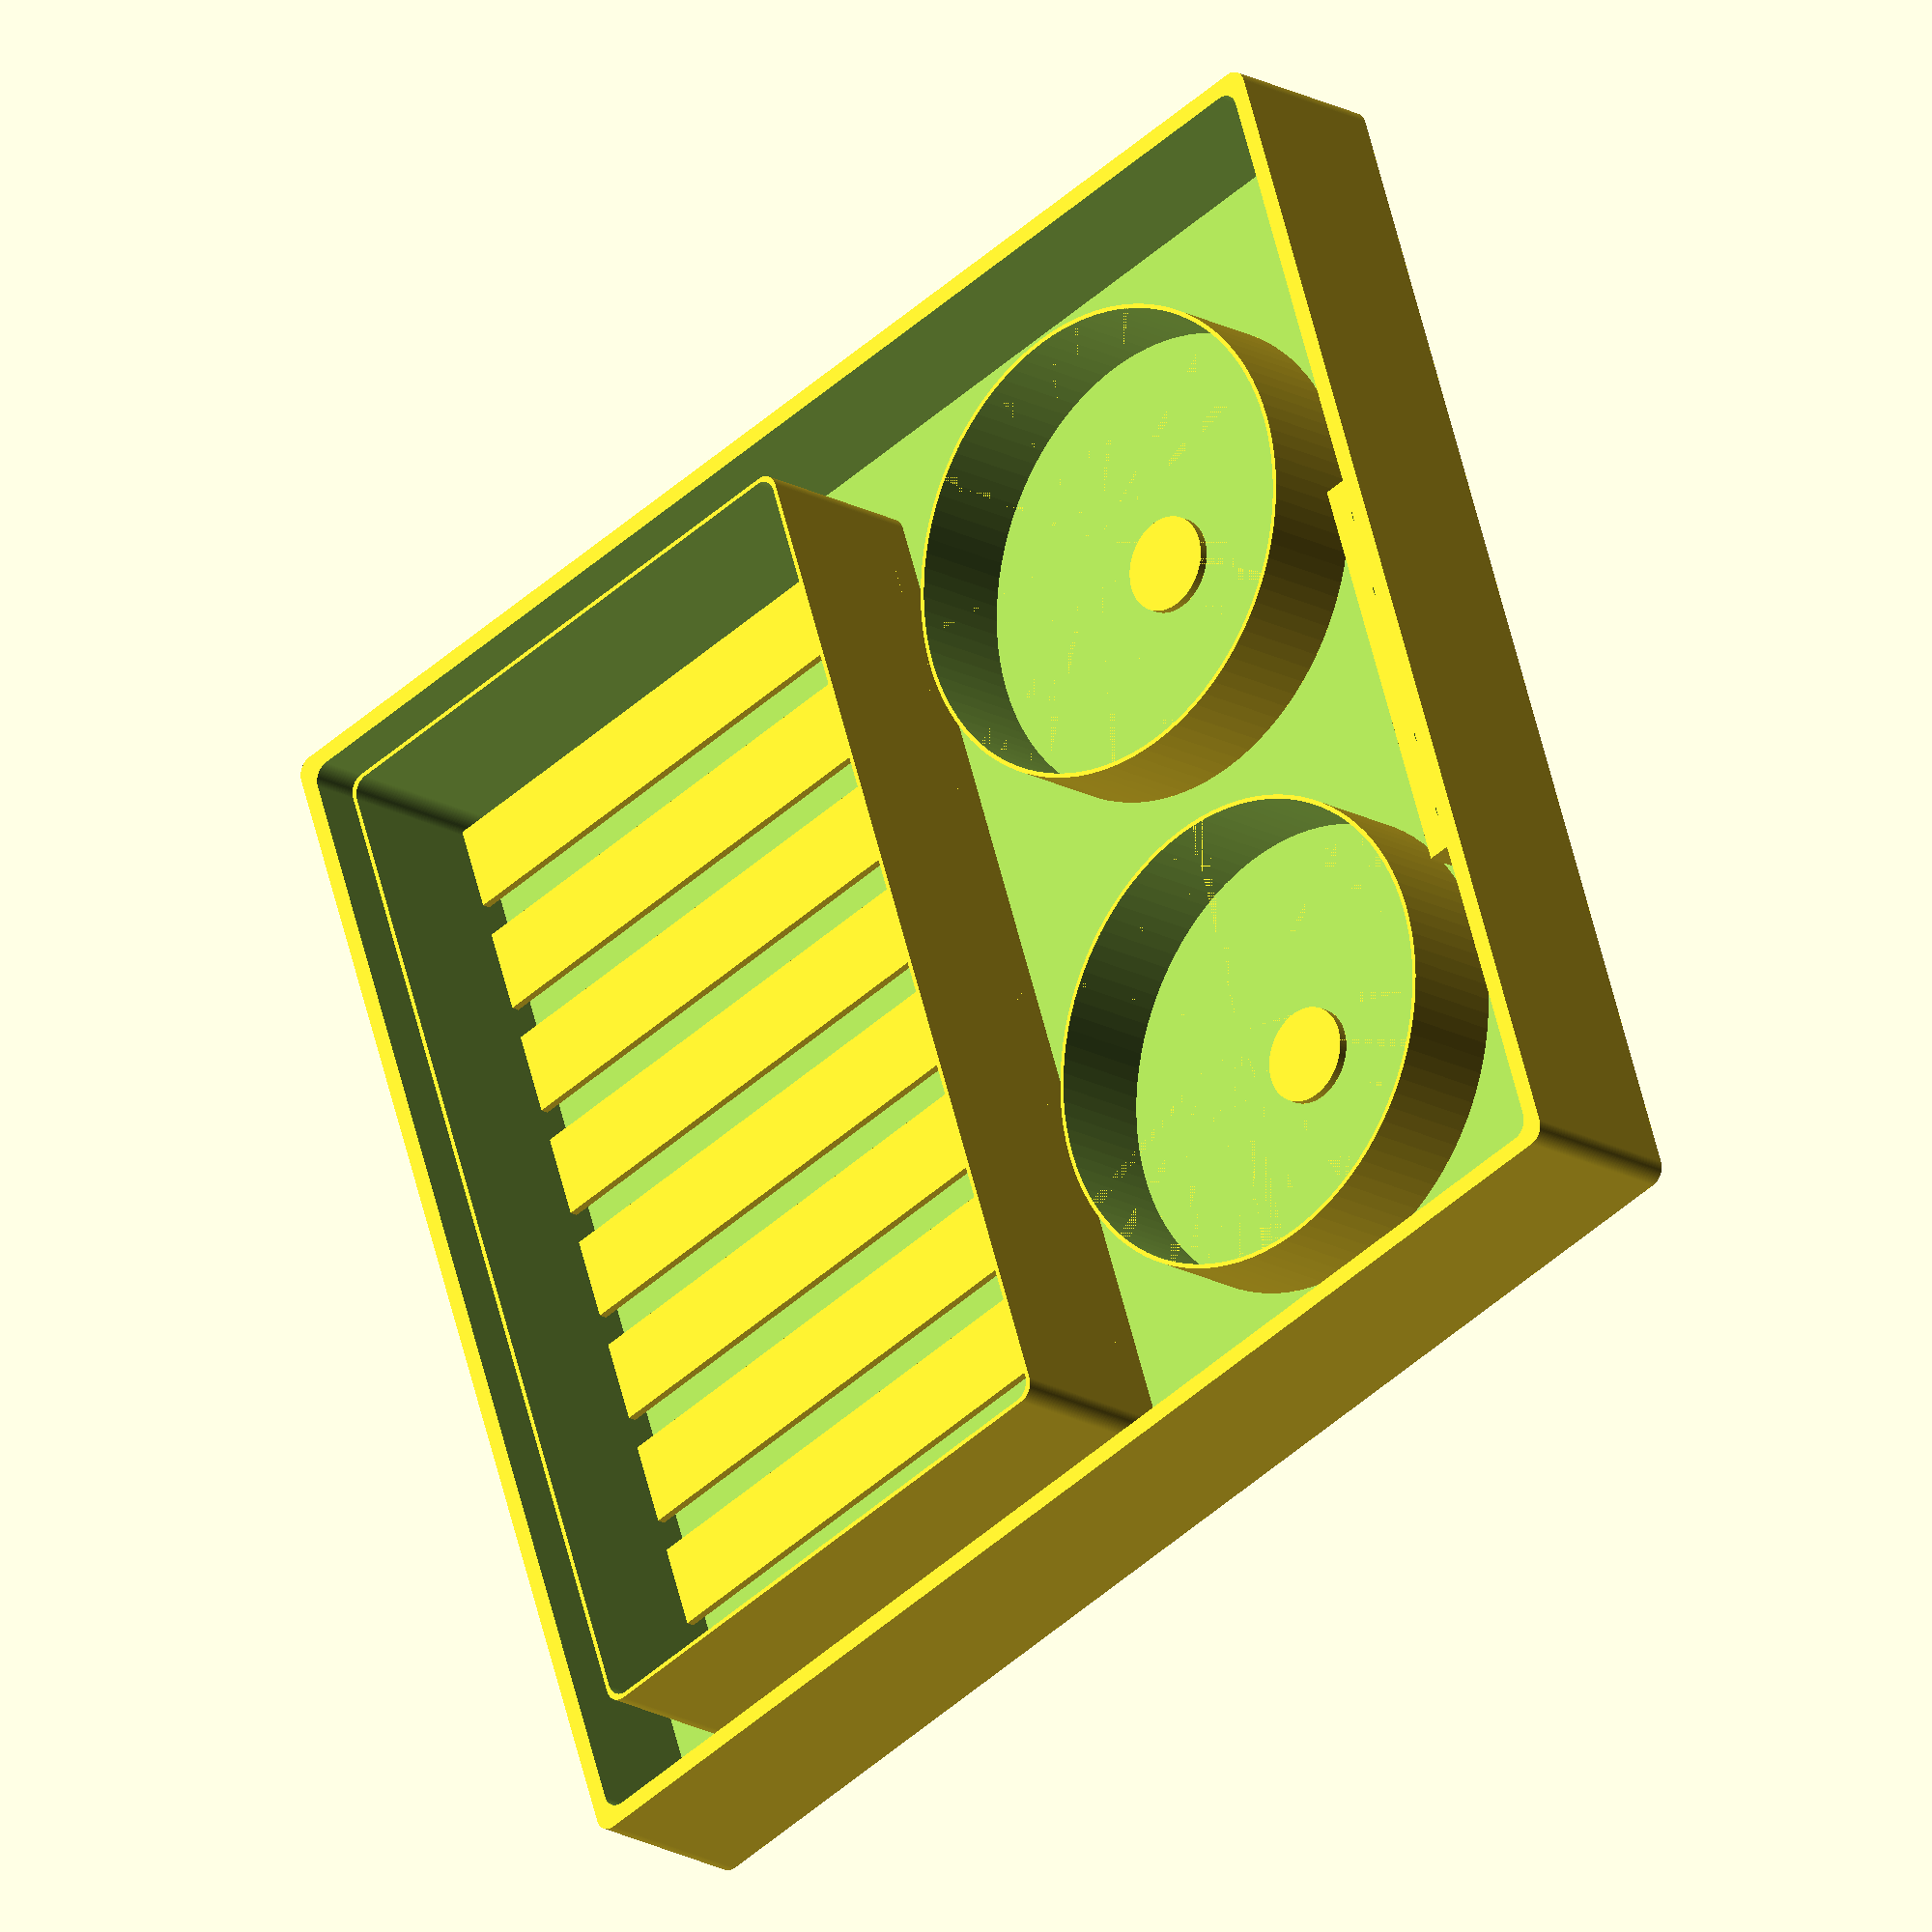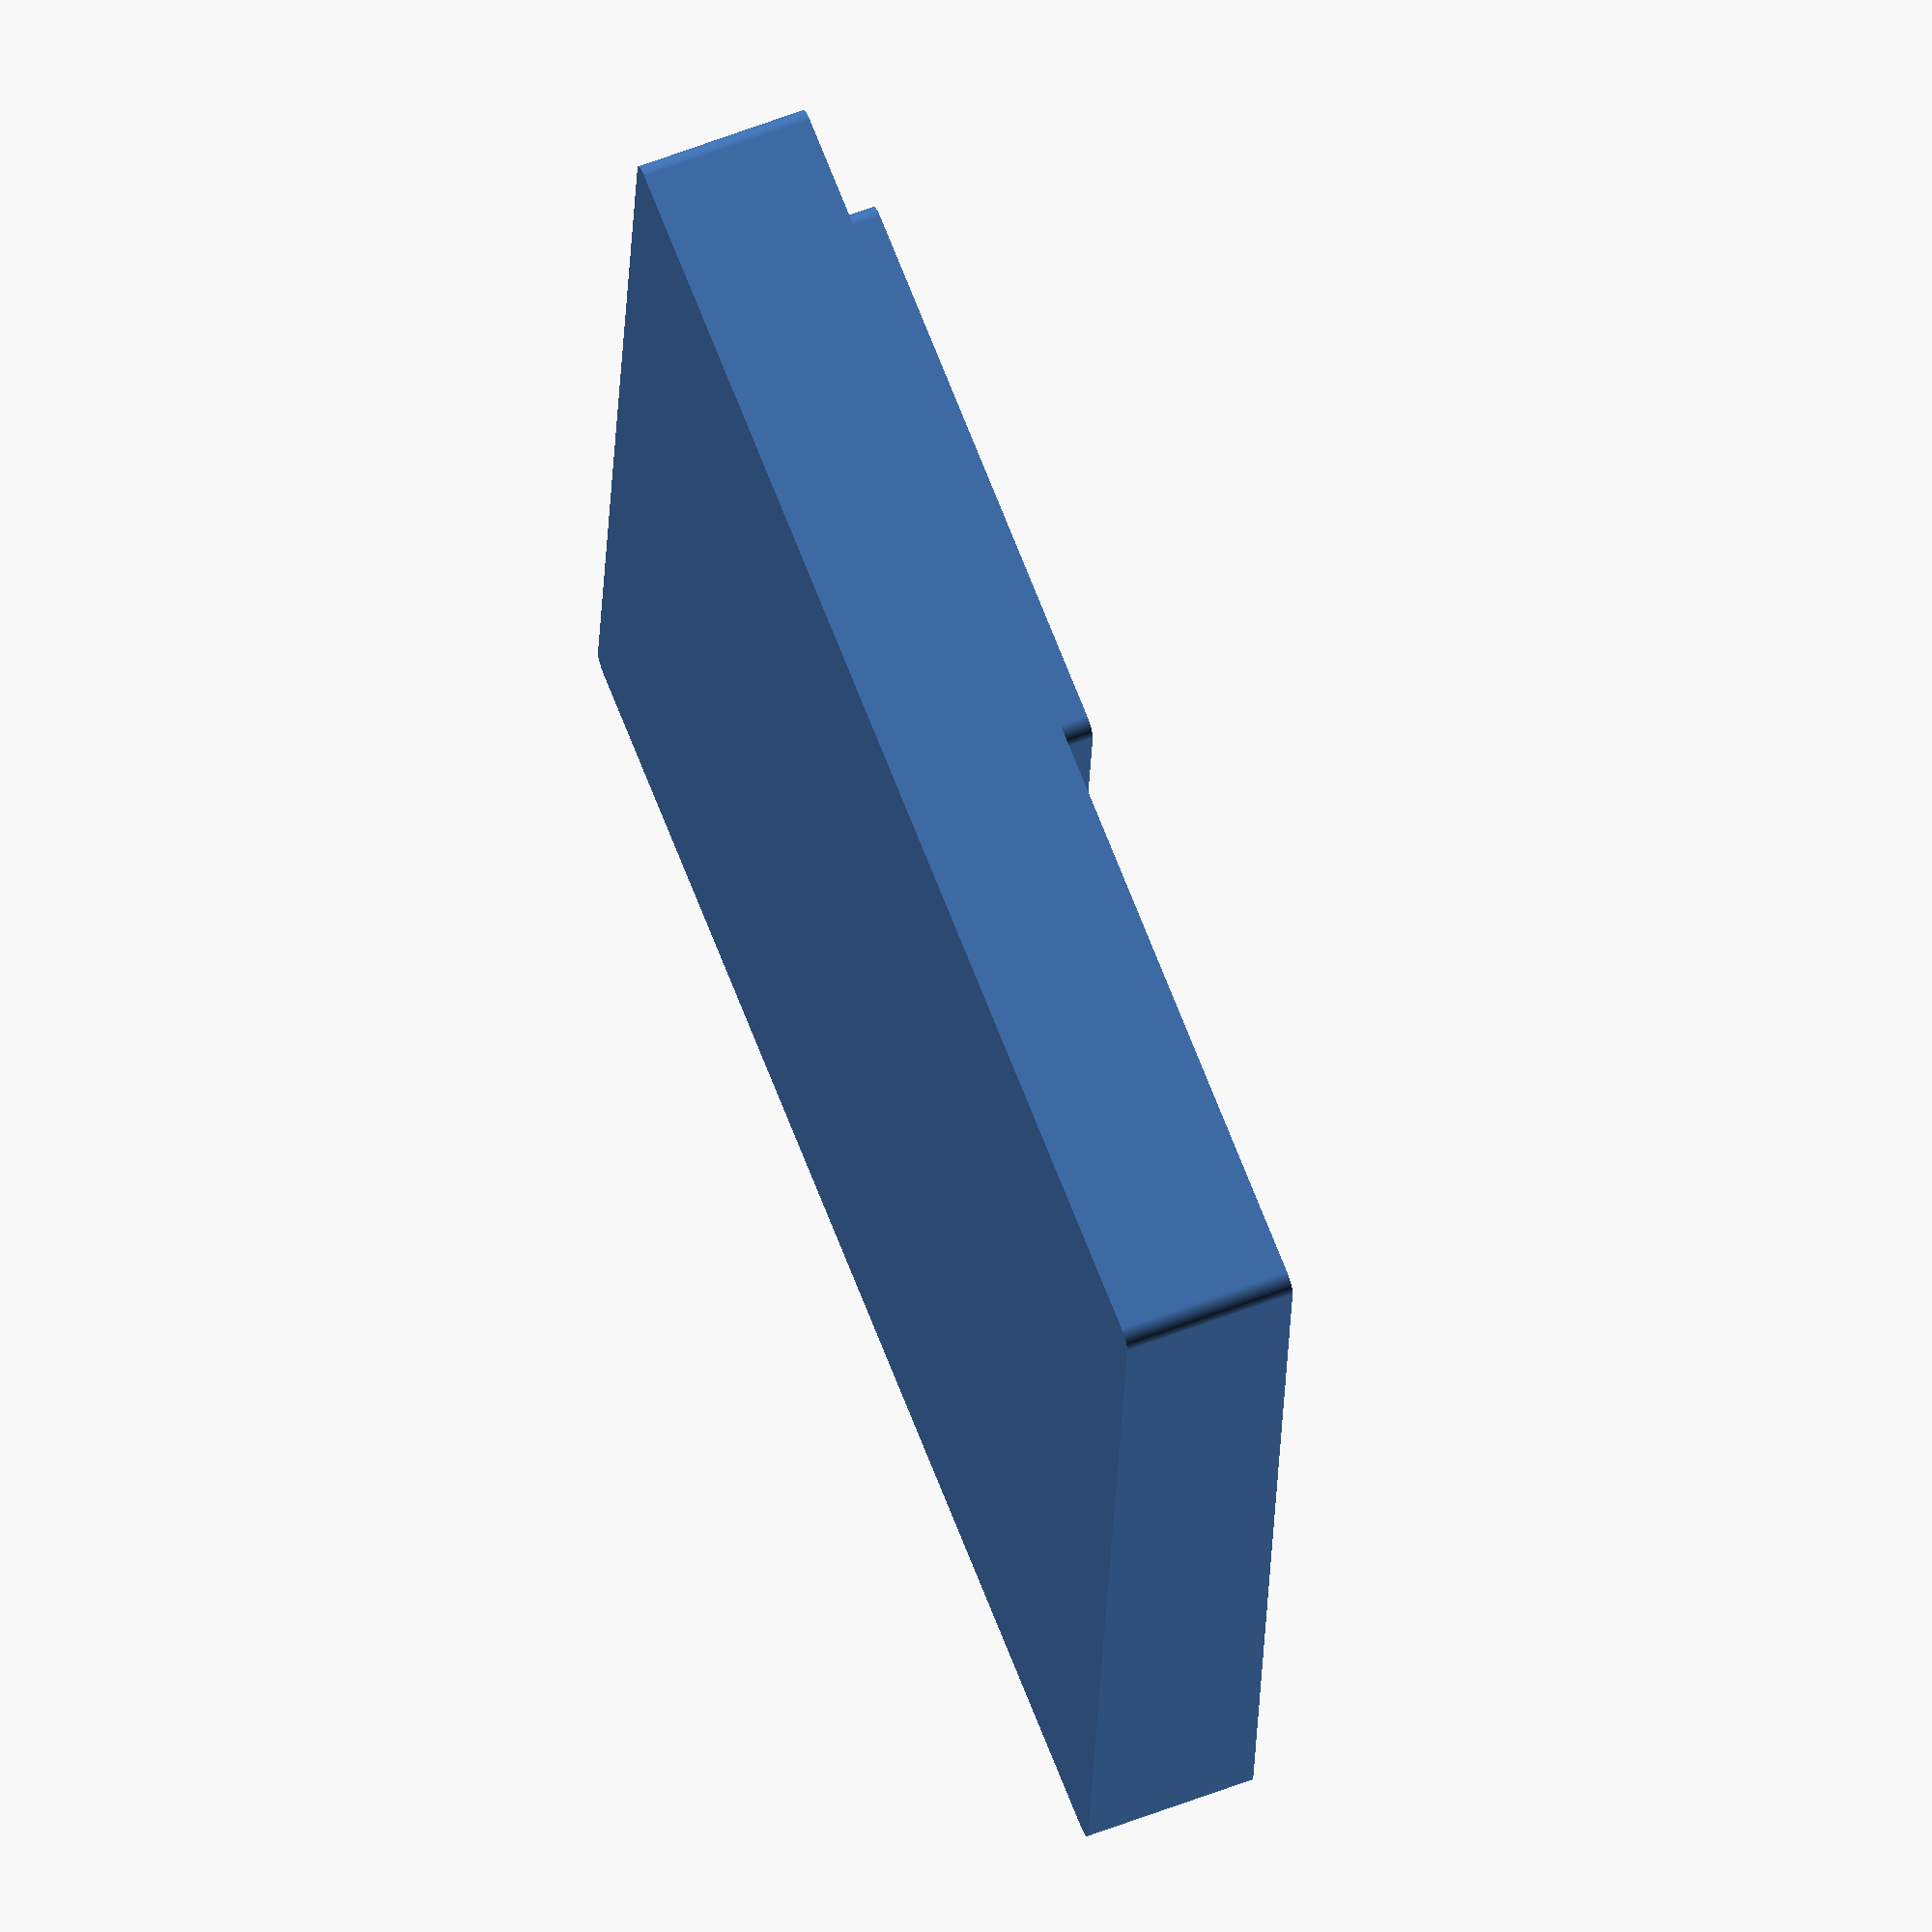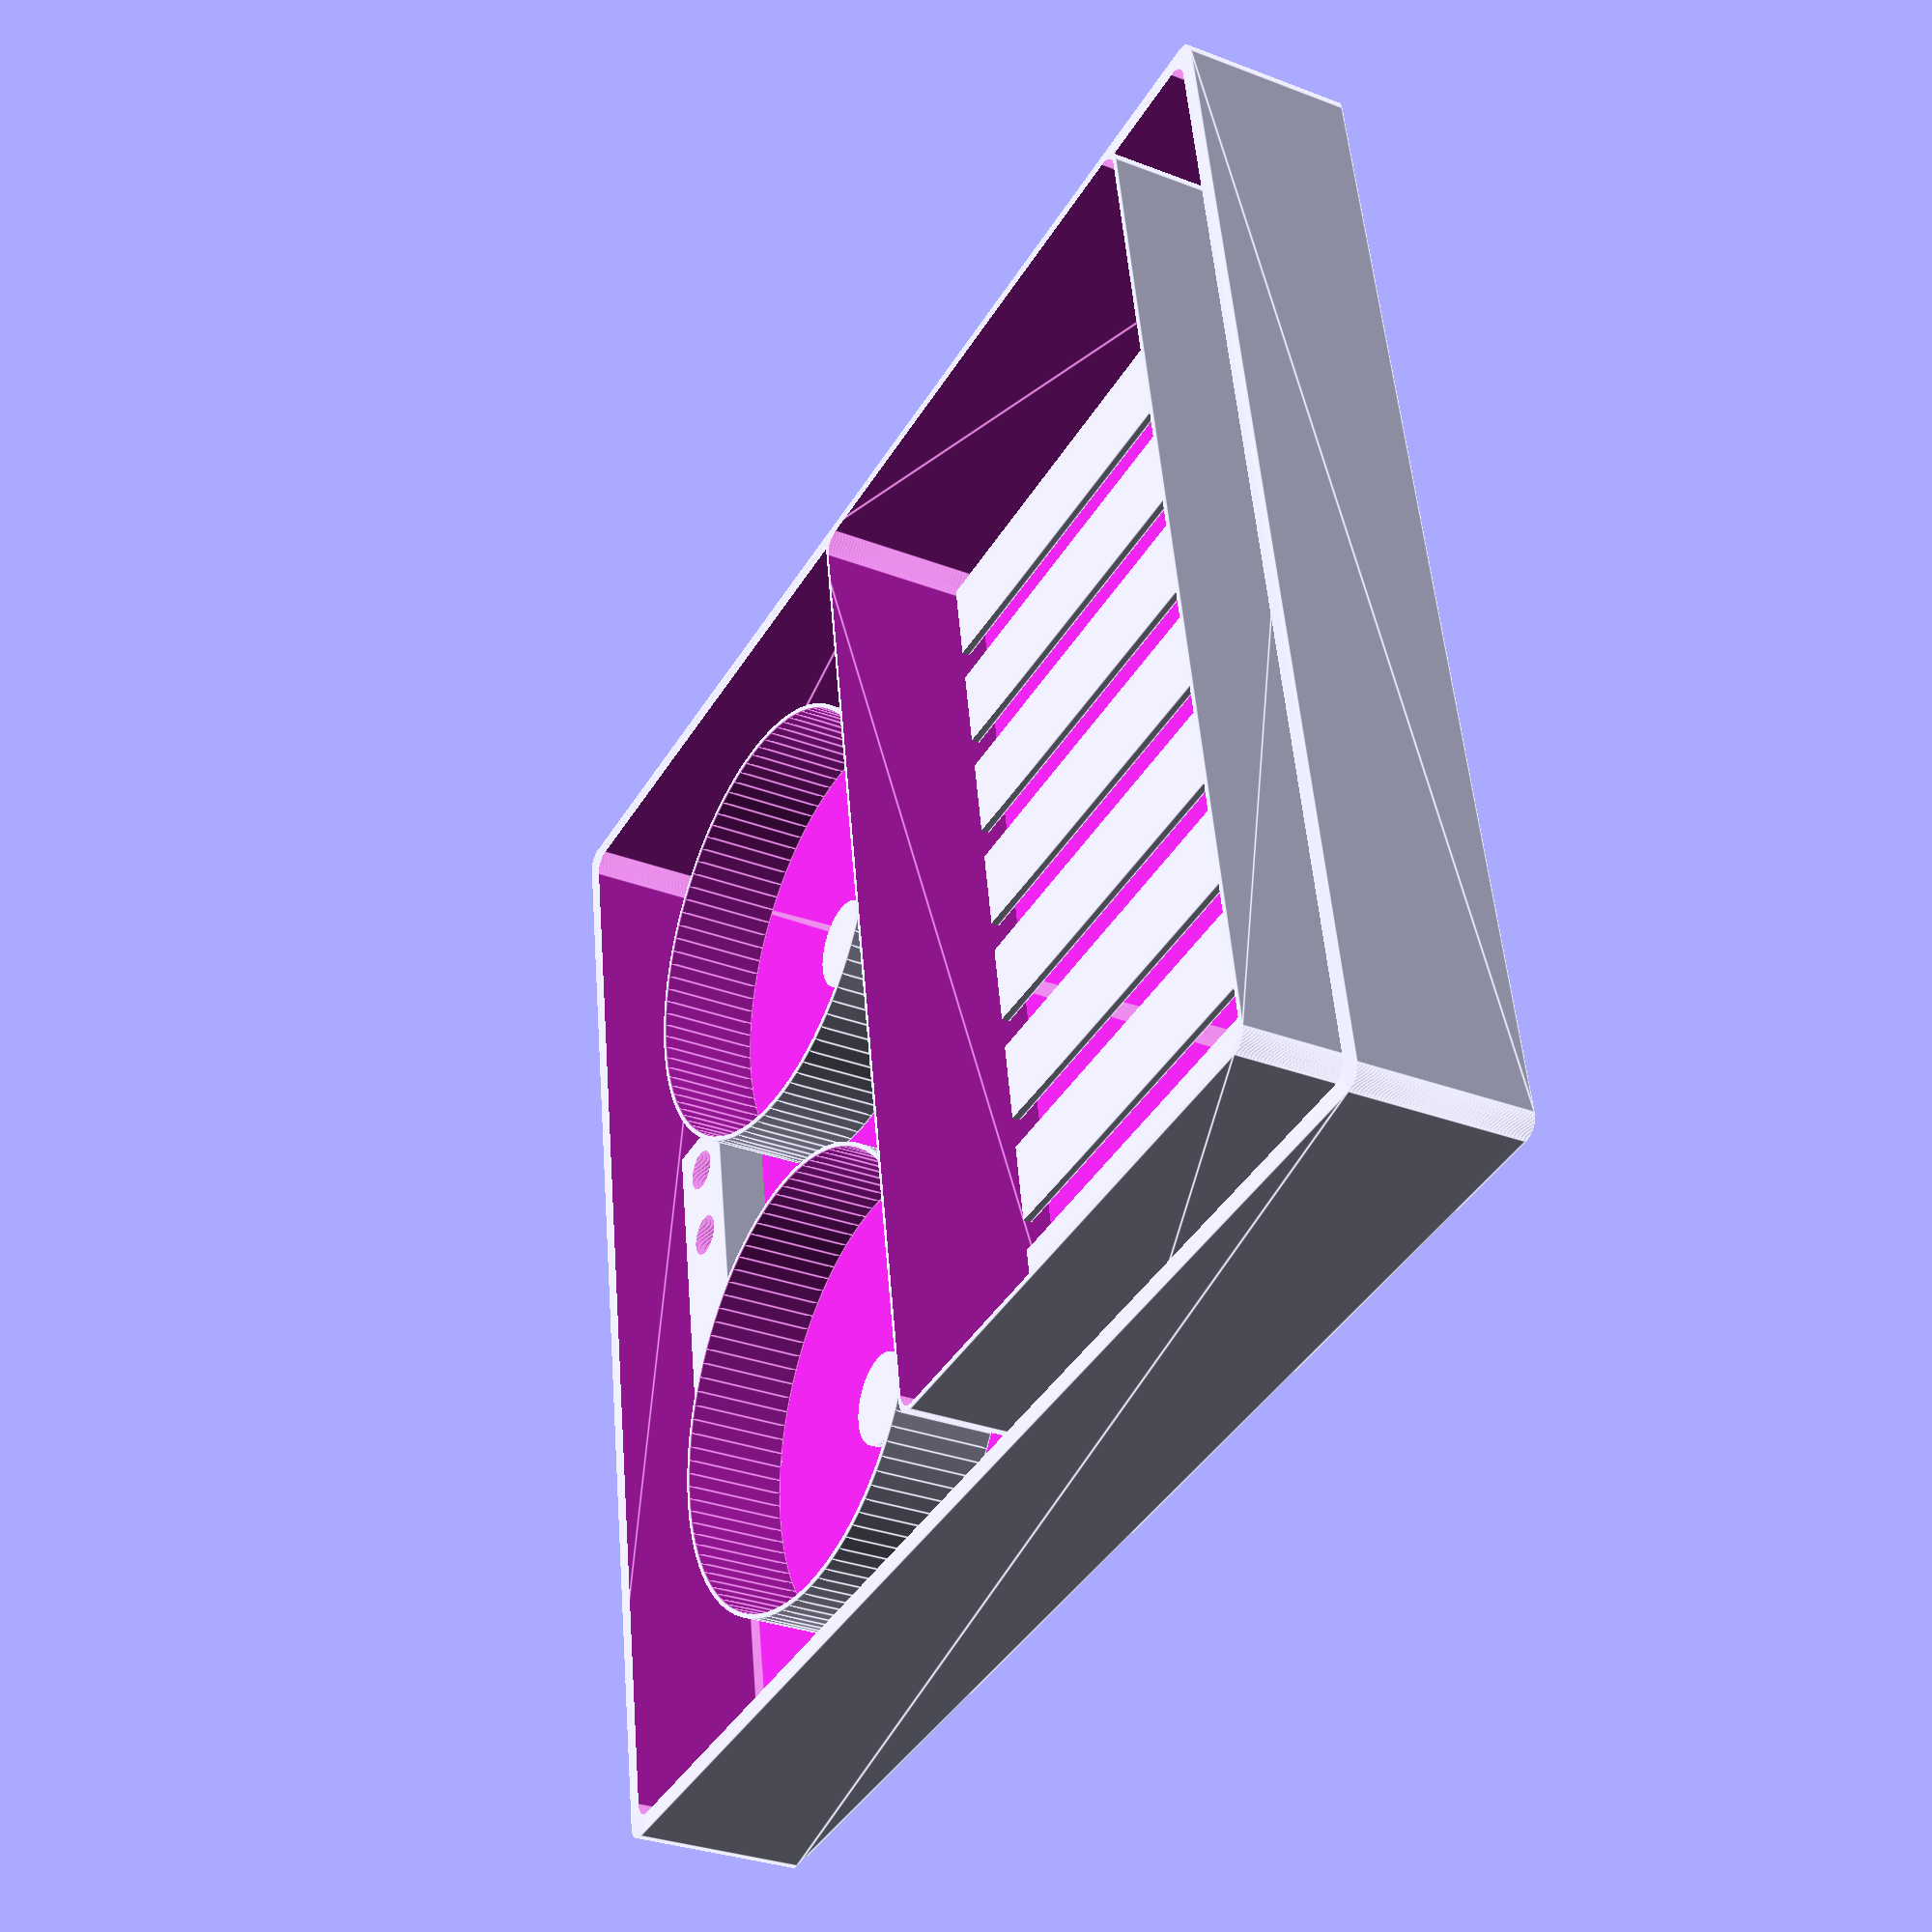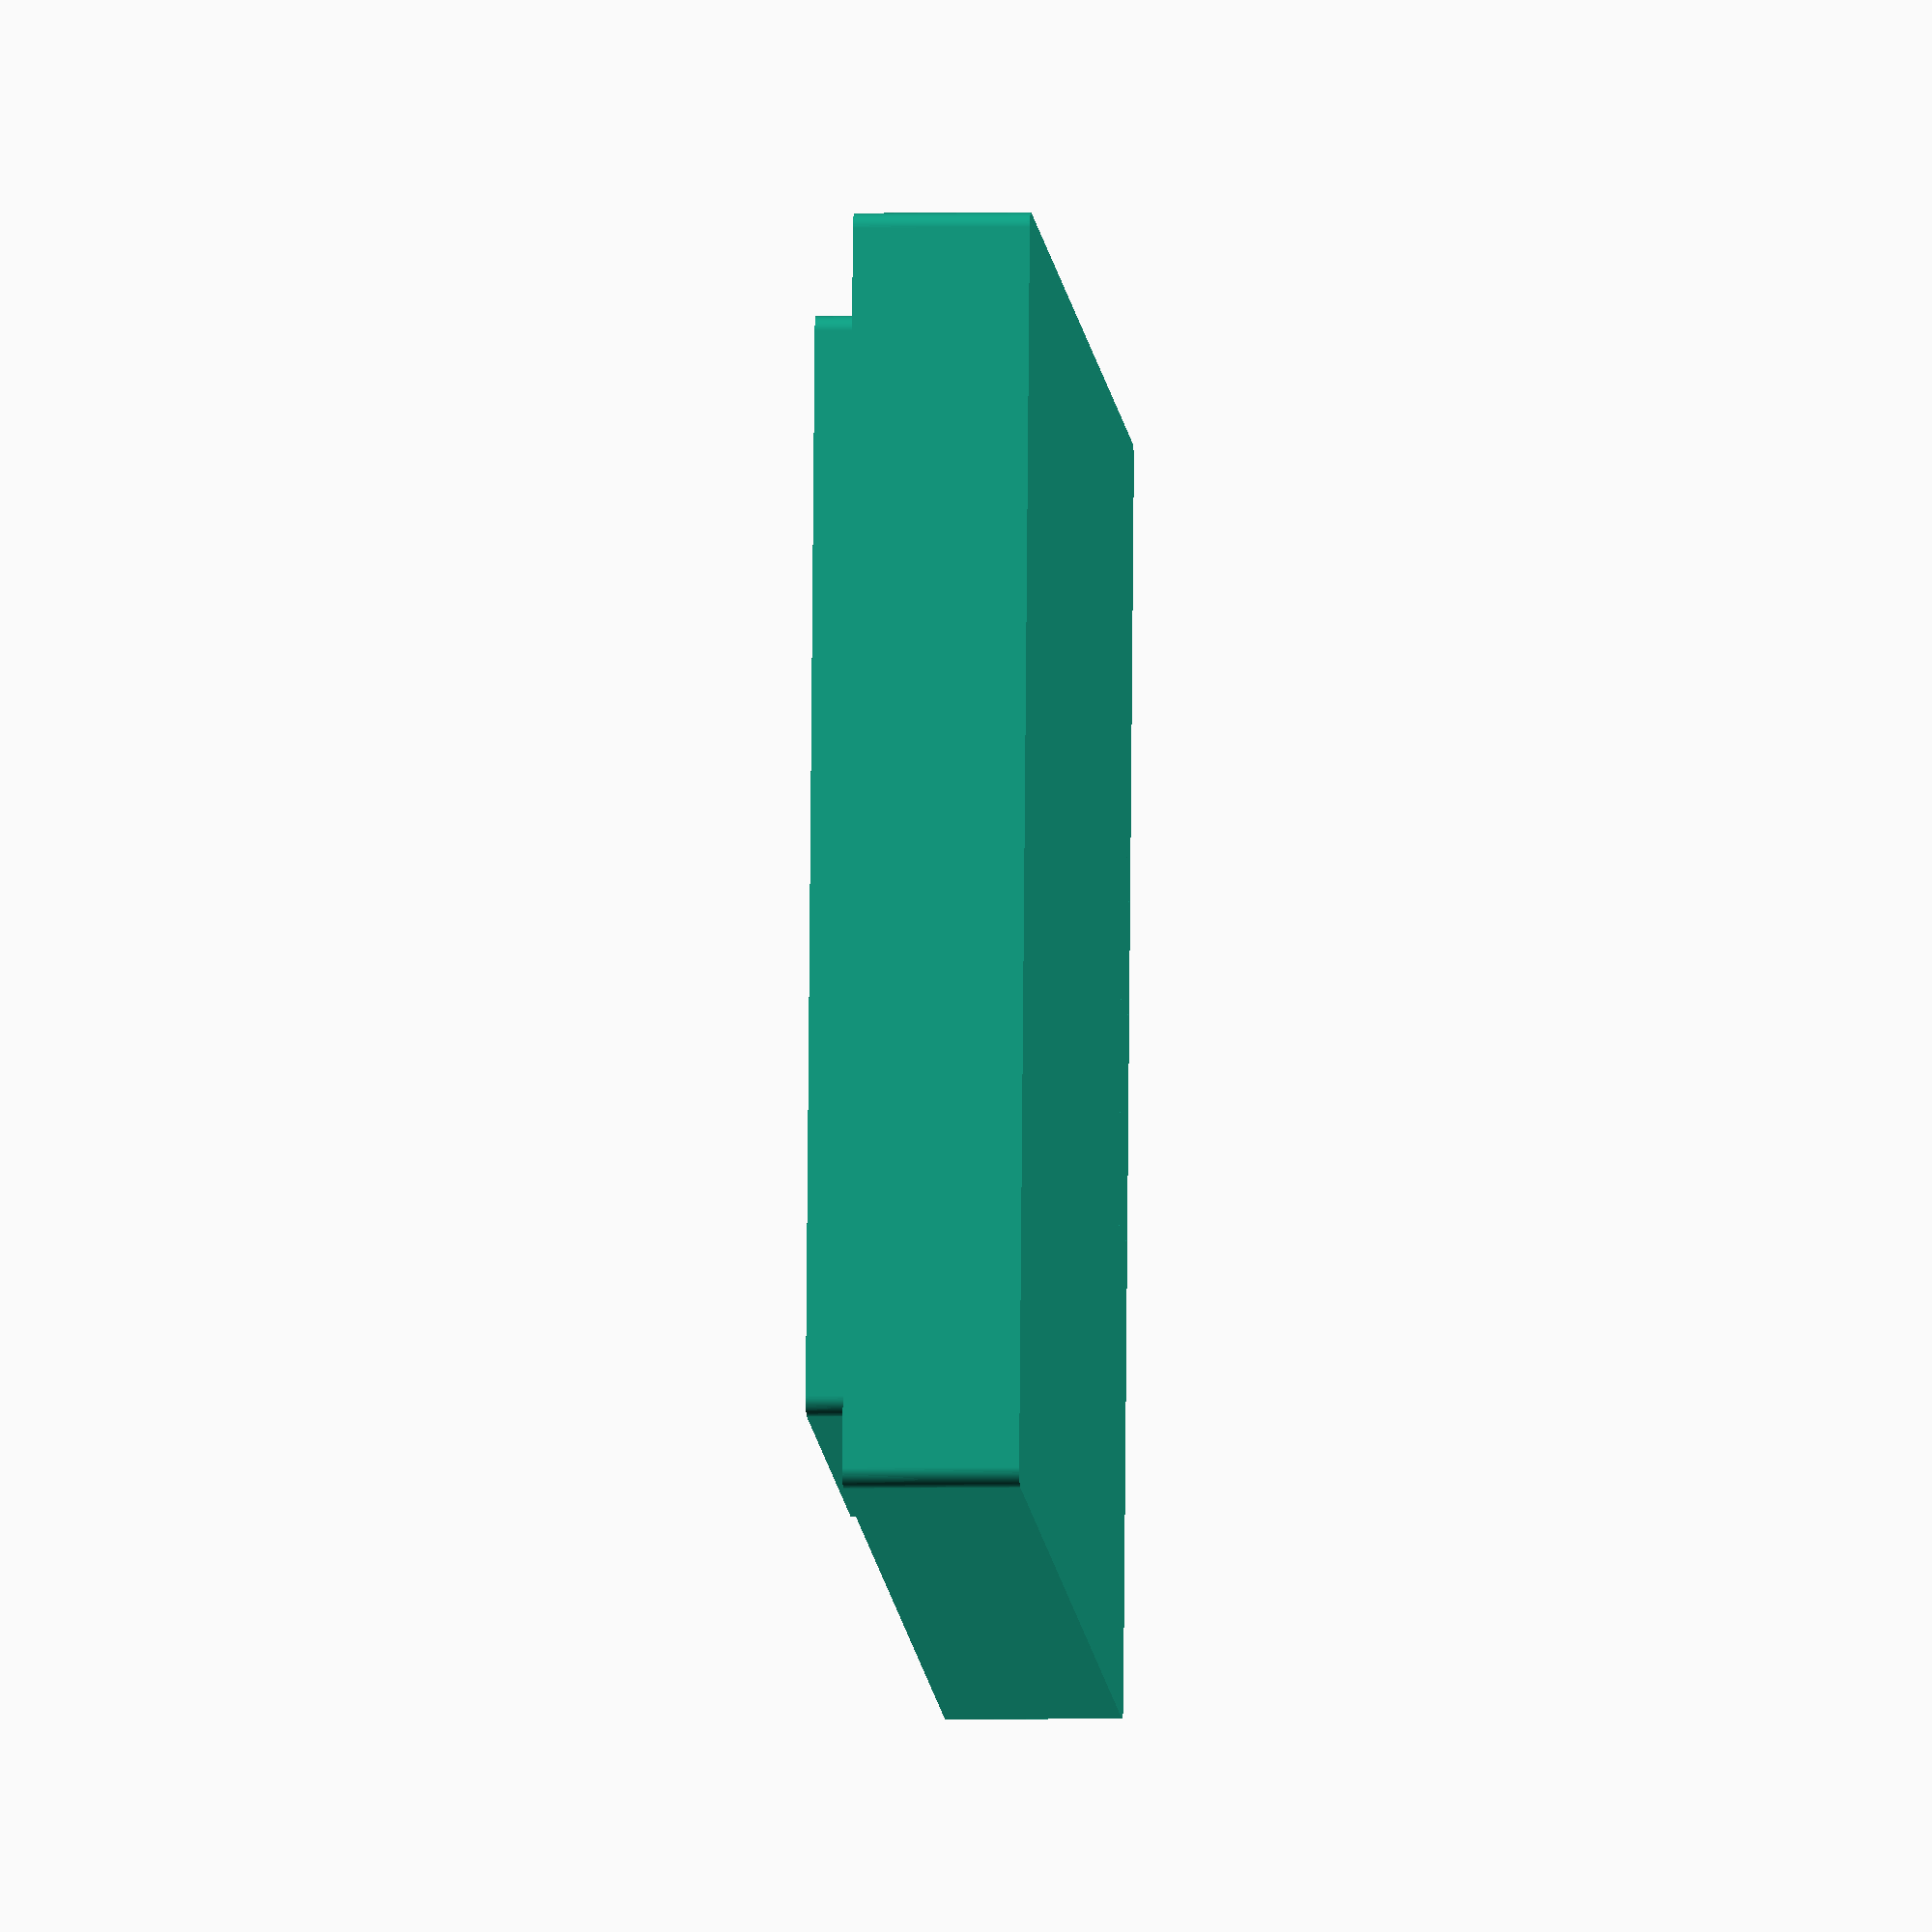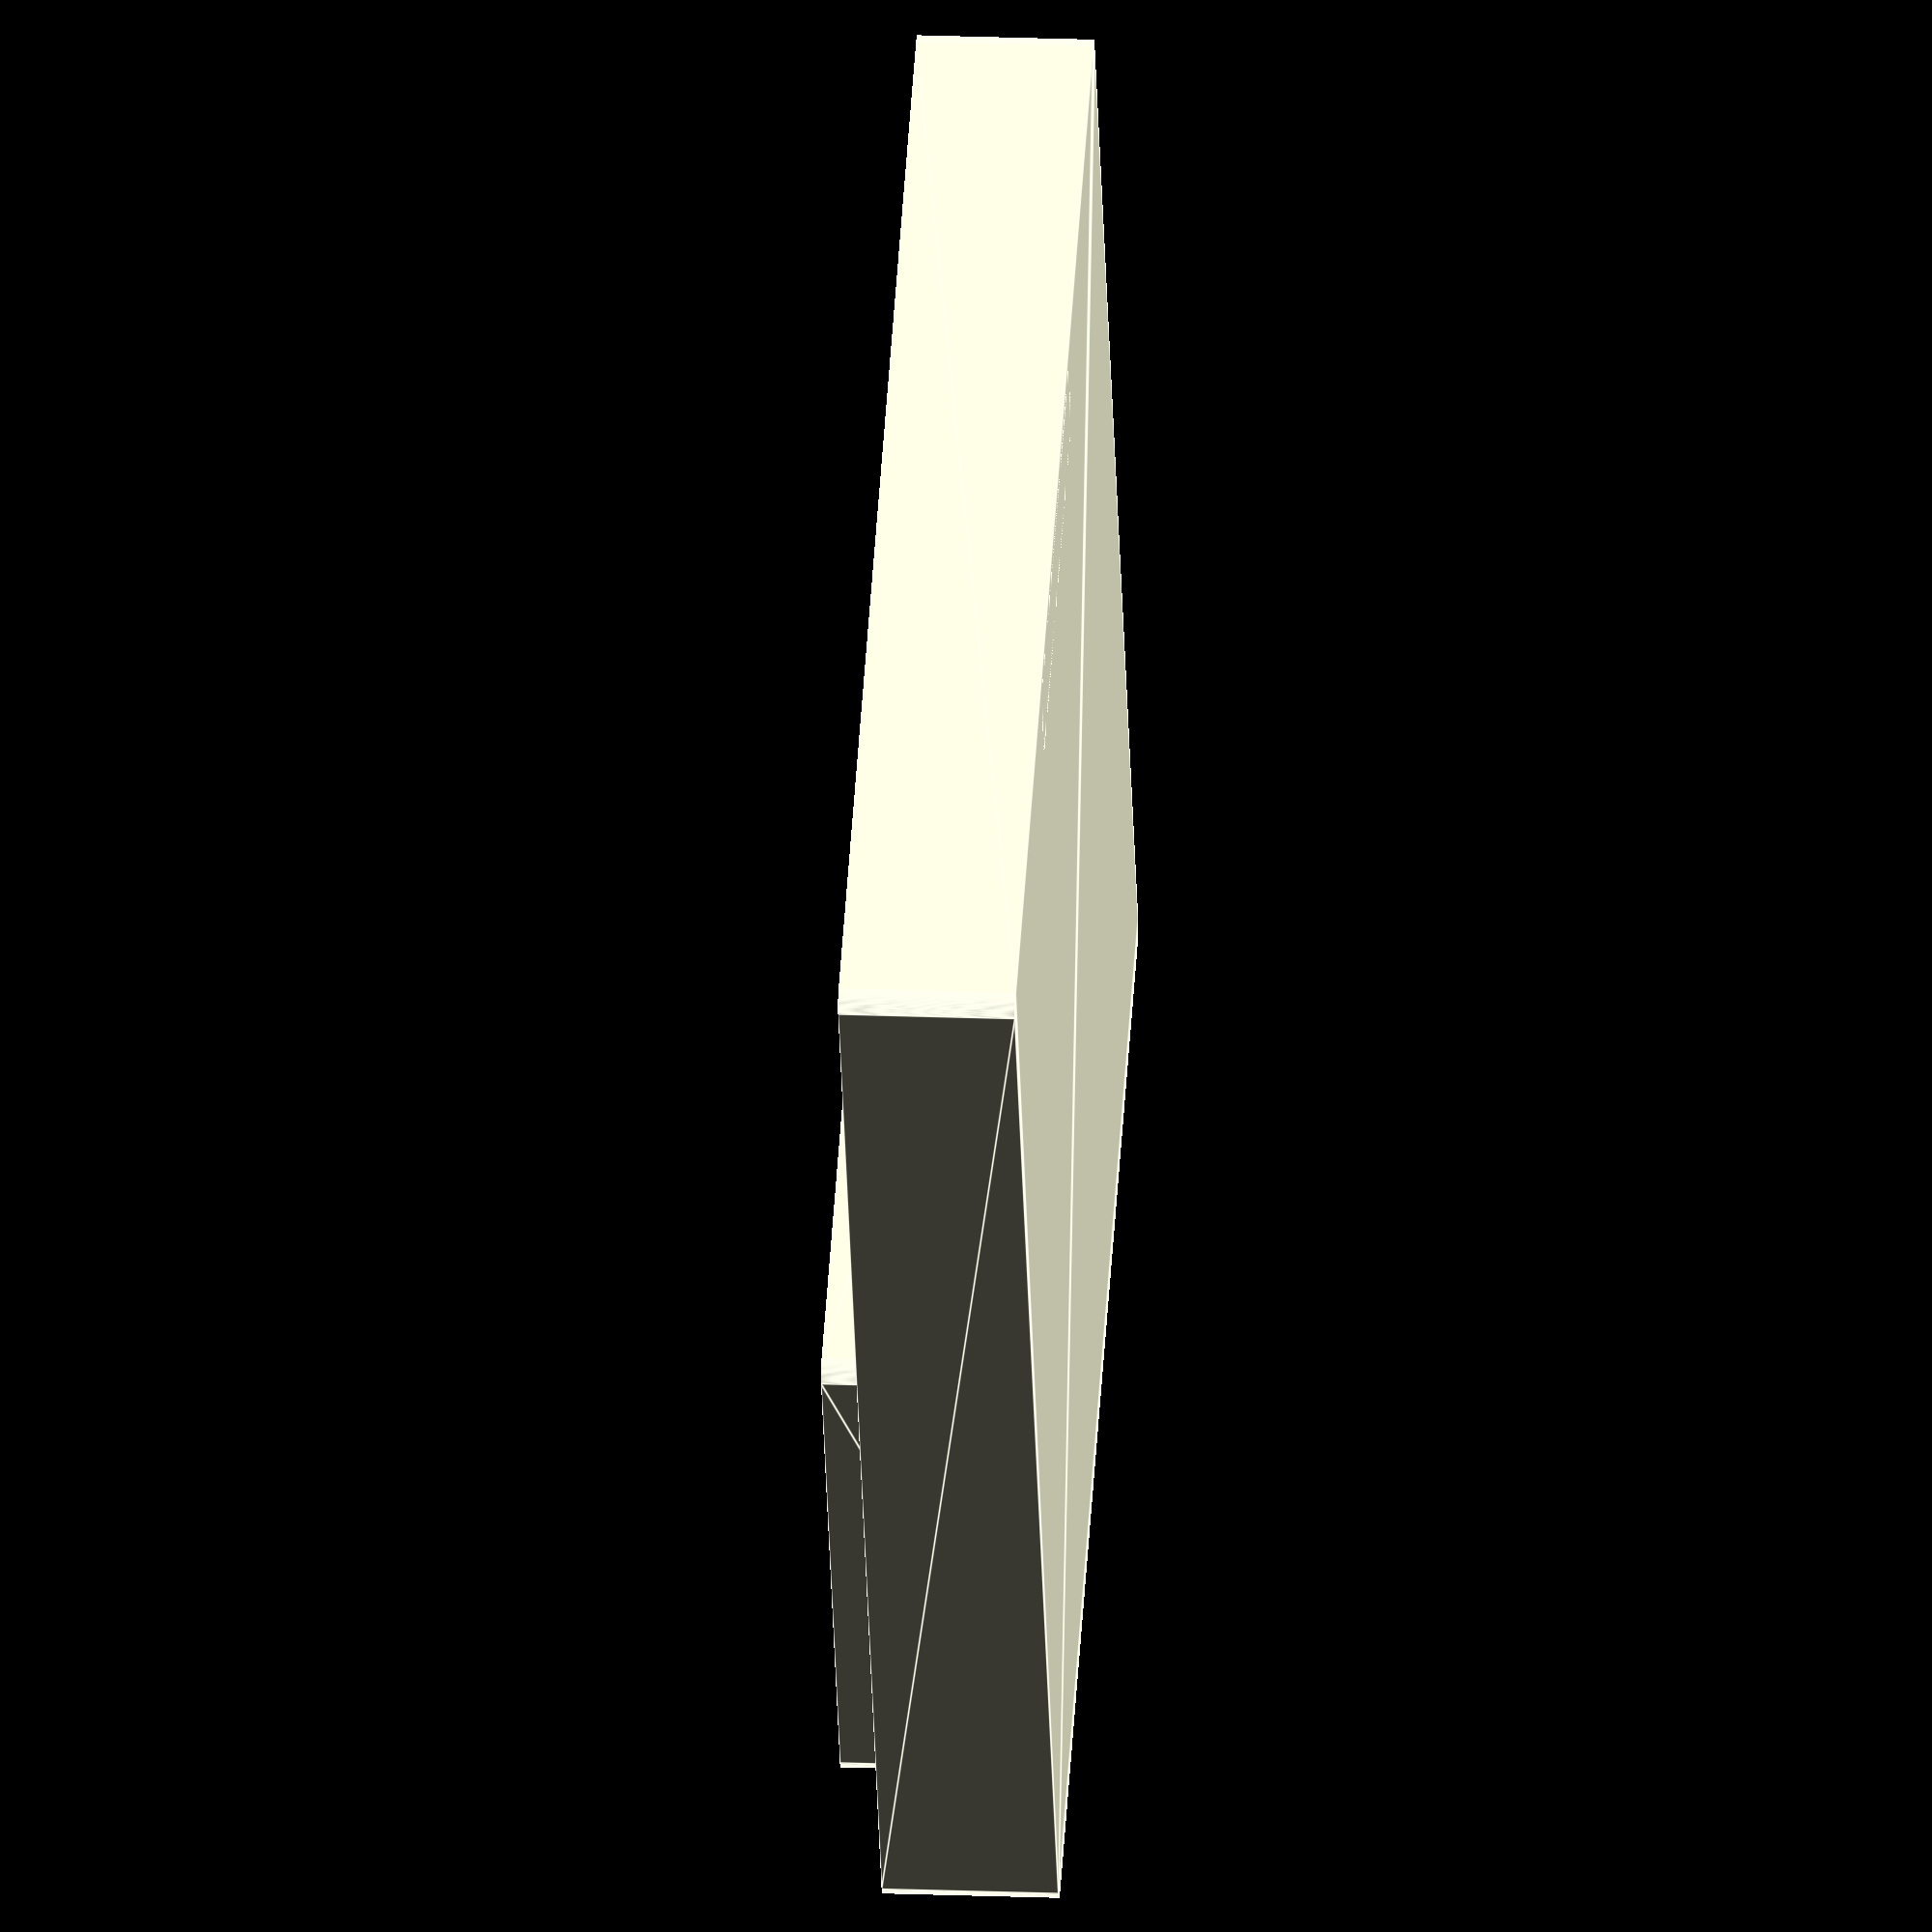
<openscad>
$fn = 100;
eps = 0.01;

thickness = 1;
padding = 10;

grinder_diameter = 55;

scale_width=65;
scale_depth=122;

module ring(x=0, y=0, z=0, h=2, d, d1, d2, thickness=thickness) {
    difference() {
        translate([x, y, z]) cylinder(h=h, d=d, d1=d1, d2=d2);
        translate([x, y, z-eps])
        cylinder(h  = h + eps * 2,
                 d  = d ? d-thickness : d,
                 d1 = d1 ? d1-thickness : d1,
                 d2 = d2 ? d2-thickness : d2);
    }
    
    if (d) {
        cylinder(h = 1, d = d / 5);
    }
}

module tray(width=0, depth=0, height=0, thickness=thickness, rounded_radius=2) {
    difference() {
        minkowski() {
            cube([width, depth, height], center=true);
            cylinder(r=rounded_radius, h=height);
        }
        
        minkowski() {
            translate([0, 0, thickness]) cube([
                width - thickness, depth - thickness, height
            ], center=true);
            cylinder(r=rounded_radius, height);
        }
    }
}

module tool_holder() { 
    difference() {
        cube([ padding * 5, padding, padding ], center = true);

        translate([ padding, 0, 1 ]) cylinder(h=10, d=5);
        translate([ padding * 2, 0, 1 ]) cylinder(h=10, d=5);
        translate([ -padding, 0, 1 ]) cylinder(h=10, d=5);
        translate([ -padding*2, 0, 1 ]) cylinder(h=10, d=5);
    }
}

tray_width = scale_width * 2 + 2 * padding;
tray_depth = scale_depth + 2 * padding;

tray(width=tray_width, depth=tray_depth, height=10, thickness=4);
translate([
    (tray_width / 2) - padding - (scale_width / 2), 0, 2
]) tray(width=scale_width, depth=scale_depth, height=12);

translate([
    -(tray_width / 2) + padding + grinder_diameter / 2, 
    -(tray_depth / 2) + padding + grinder_diameter / 2, 0
]) ring(h=12, d=grinder_diameter);

translate([
    -(tray_width / 2) + padding + (grinder_diameter / 2), 
    (tray_depth / 2) - padding - (grinder_diameter / 2), 0
]) ring(h=12, d=grinder_diameter);


translate([-tray_width / 2 + padding/2, 0, 0]) rotate(90) tool_holder();

// teeth for keks
for (i = [0:4]) {
    translate([
        (tray_width / 2) - padding - (scale_width / 2), (-padding -4) * i, 2
    ]) cube([ scale_width + 4, padding, 1 ], center = true);
}

for (i = [0:4]) {
    translate([
        (tray_width / 2) - padding - (scale_width / 2), (padding + 4) * i, 2
    ]) cube([ scale_width + 4, padding, 1 ], center = true);
}
</openscad>
<views>
elev=198.7 azim=341.2 roll=136.8 proj=o view=wireframe
elev=297.3 azim=355.0 roll=248.9 proj=o view=solid
elev=210.5 azim=170.6 roll=119.2 proj=p view=edges
elev=183.7 azim=173.7 roll=85.6 proj=o view=wireframe
elev=159.1 azim=298.0 roll=86.0 proj=o view=edges
</views>
